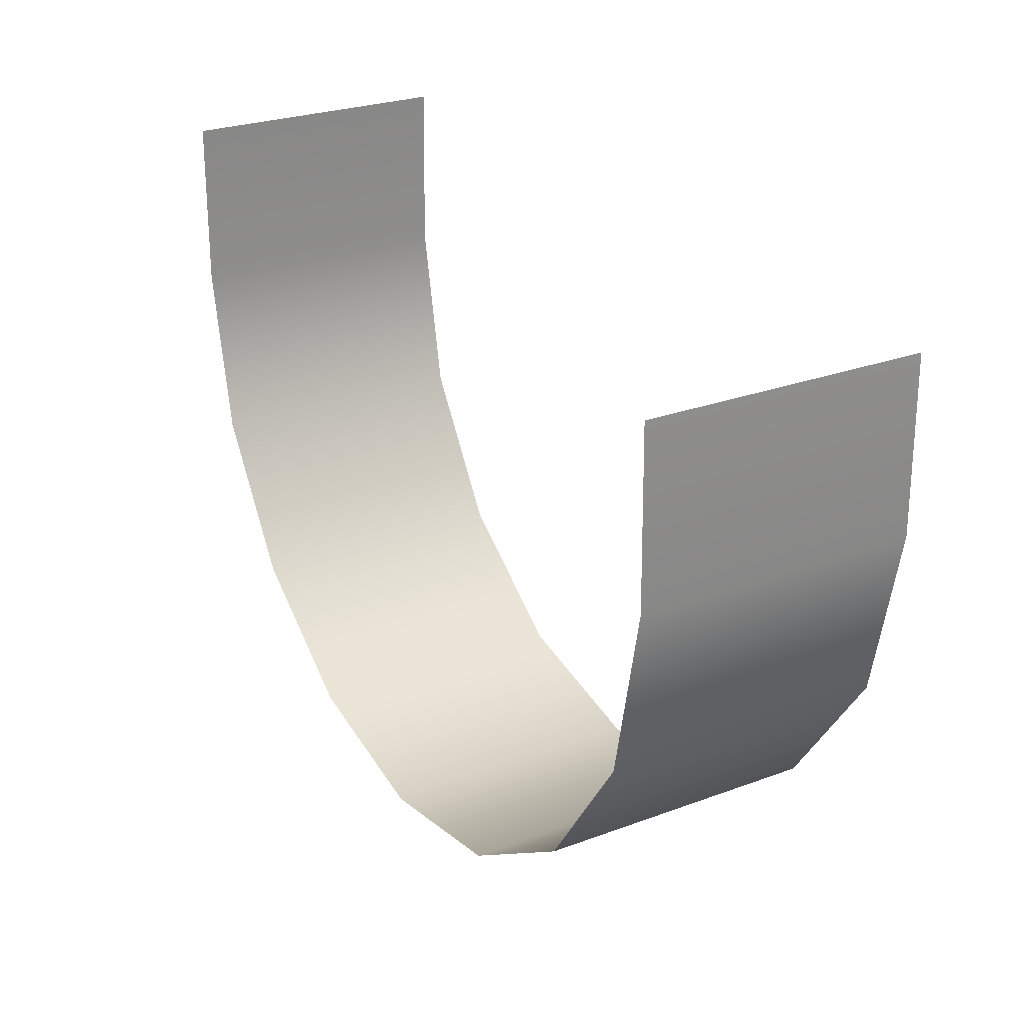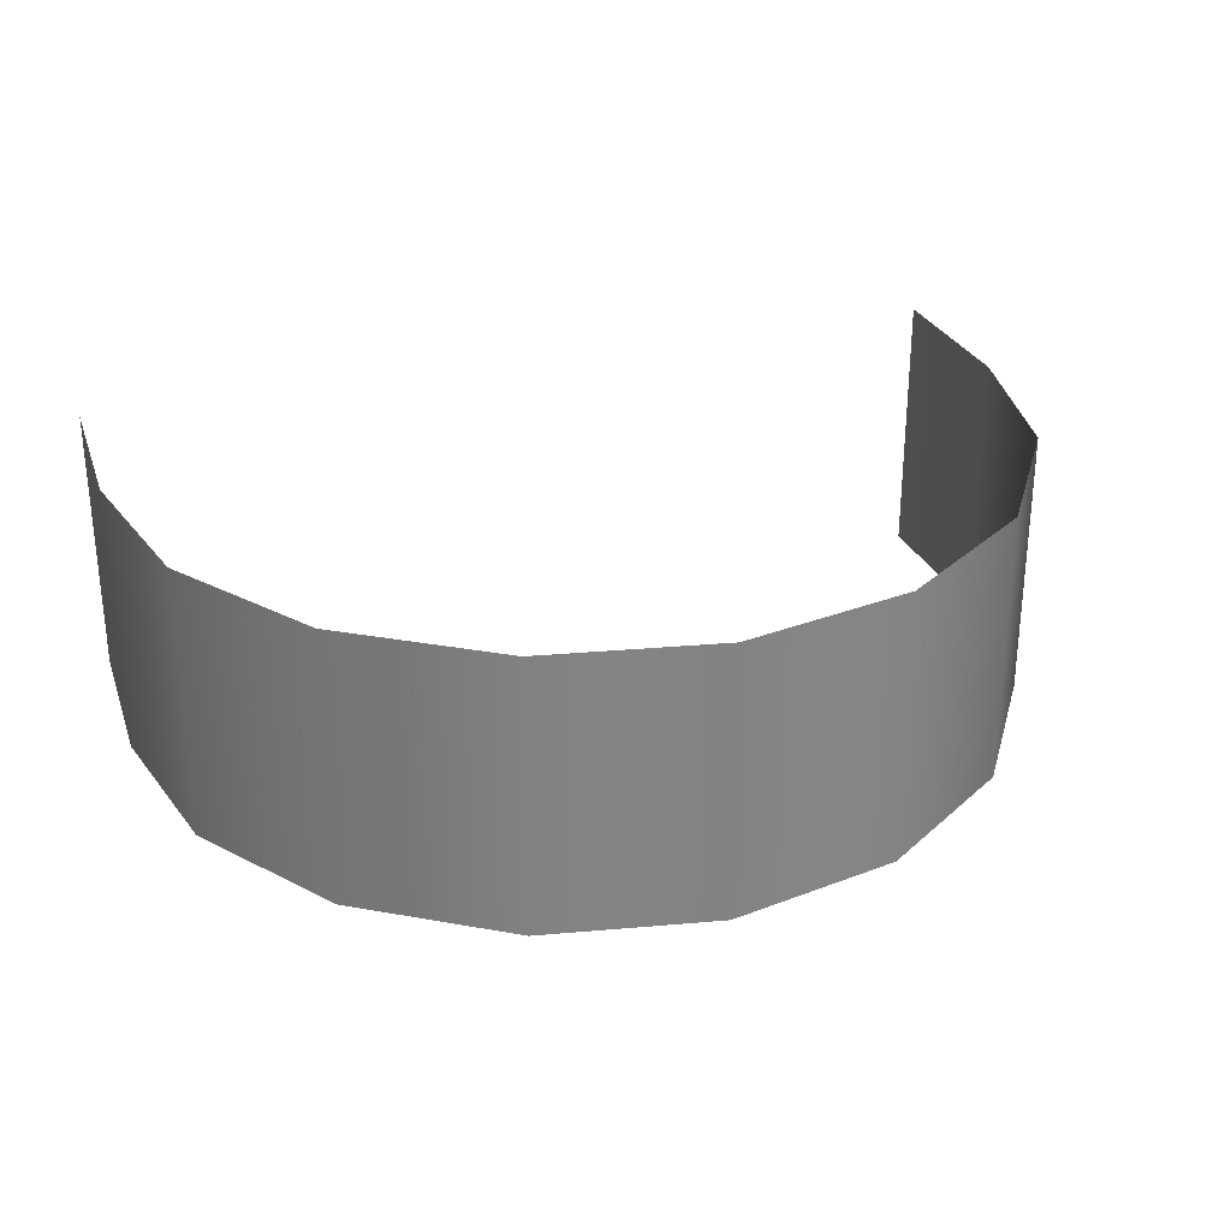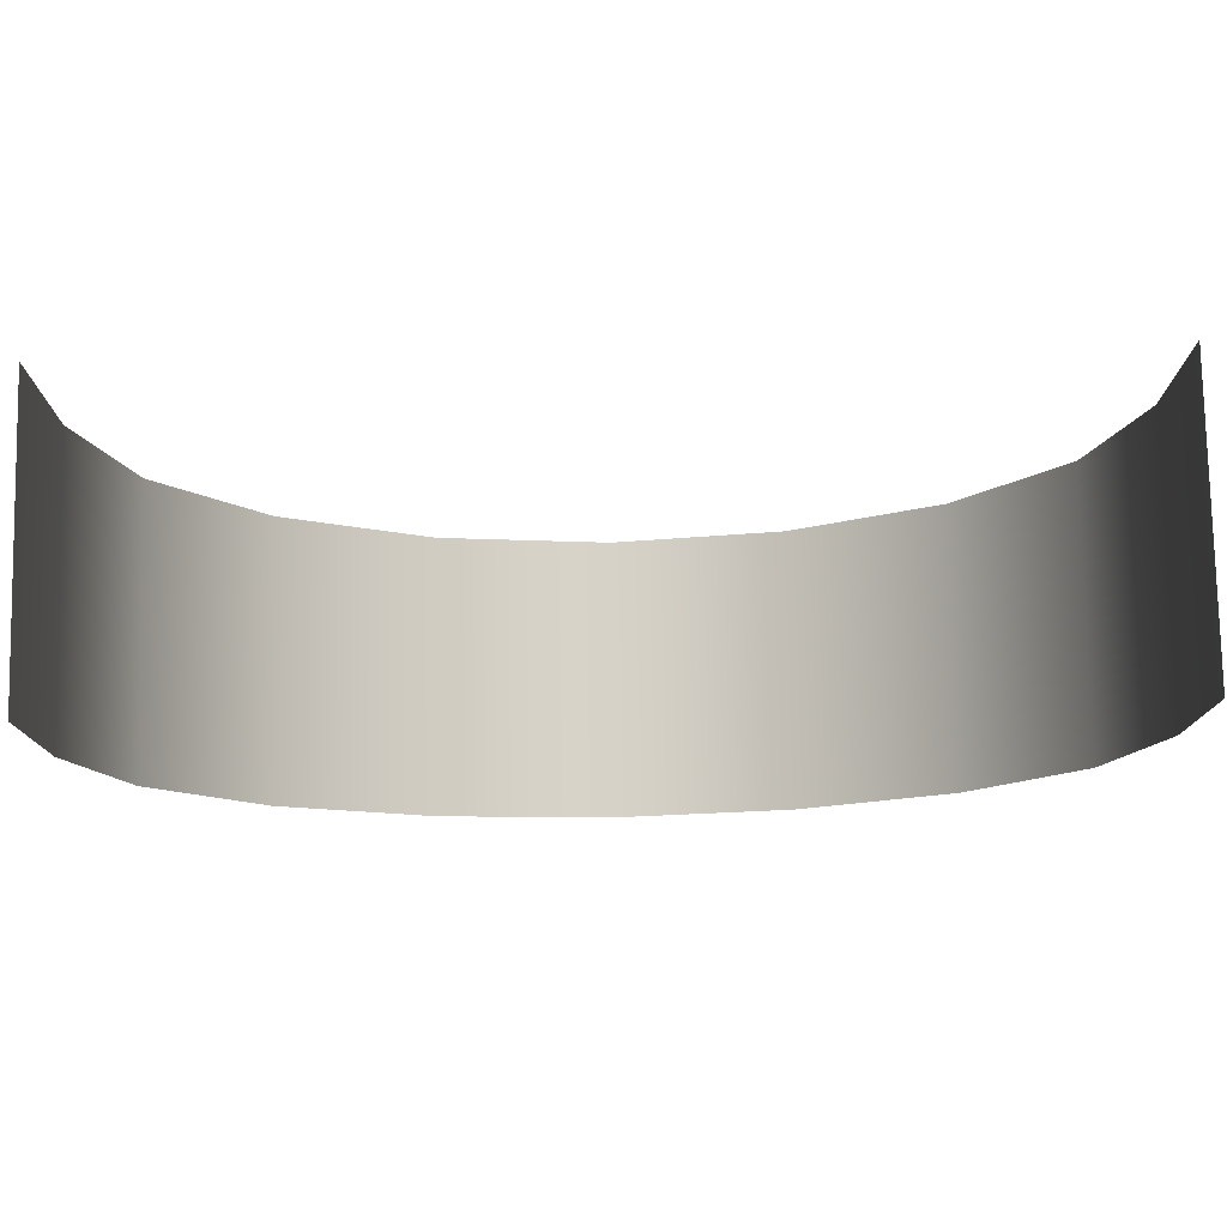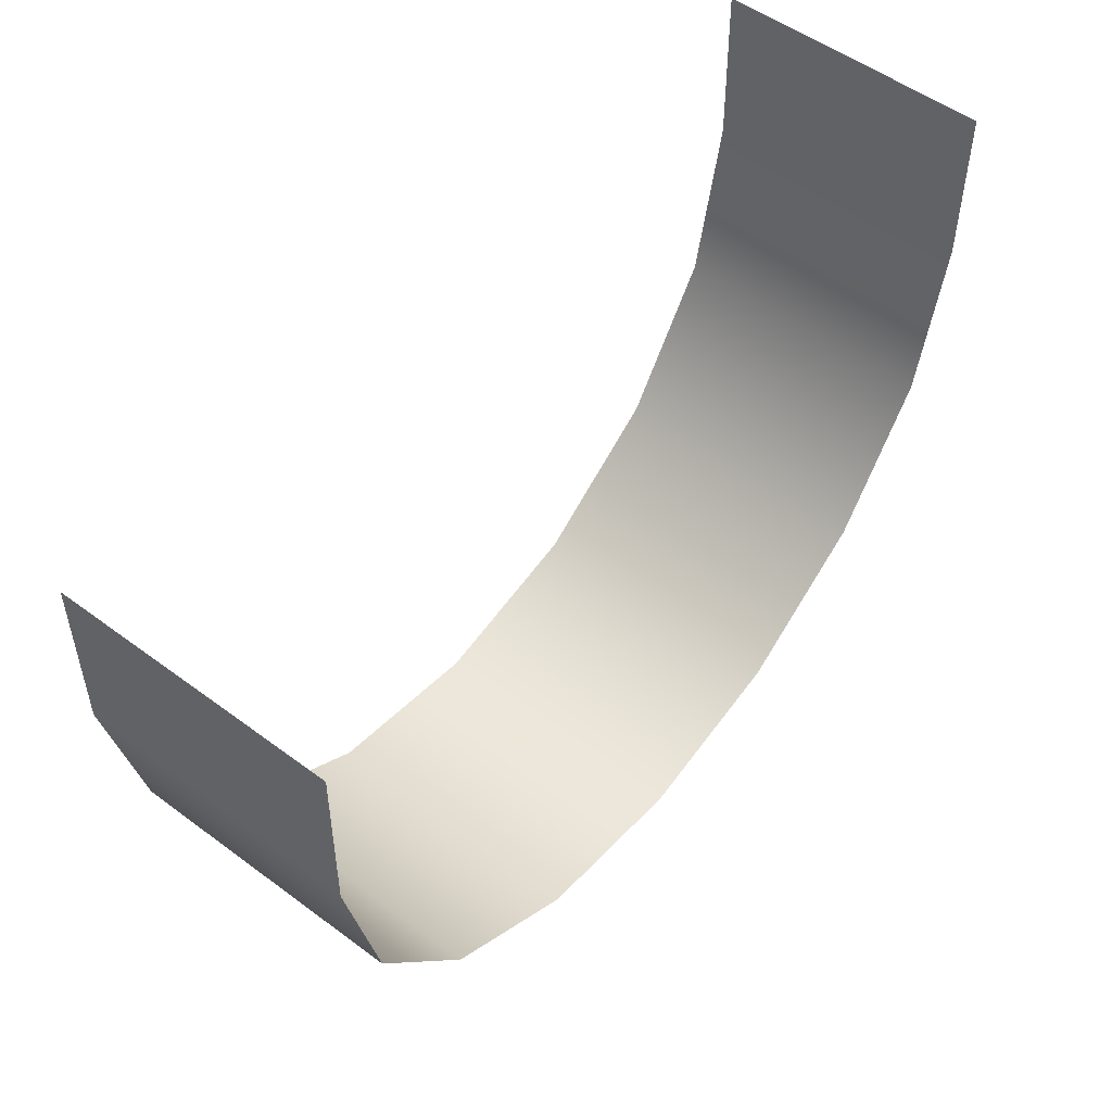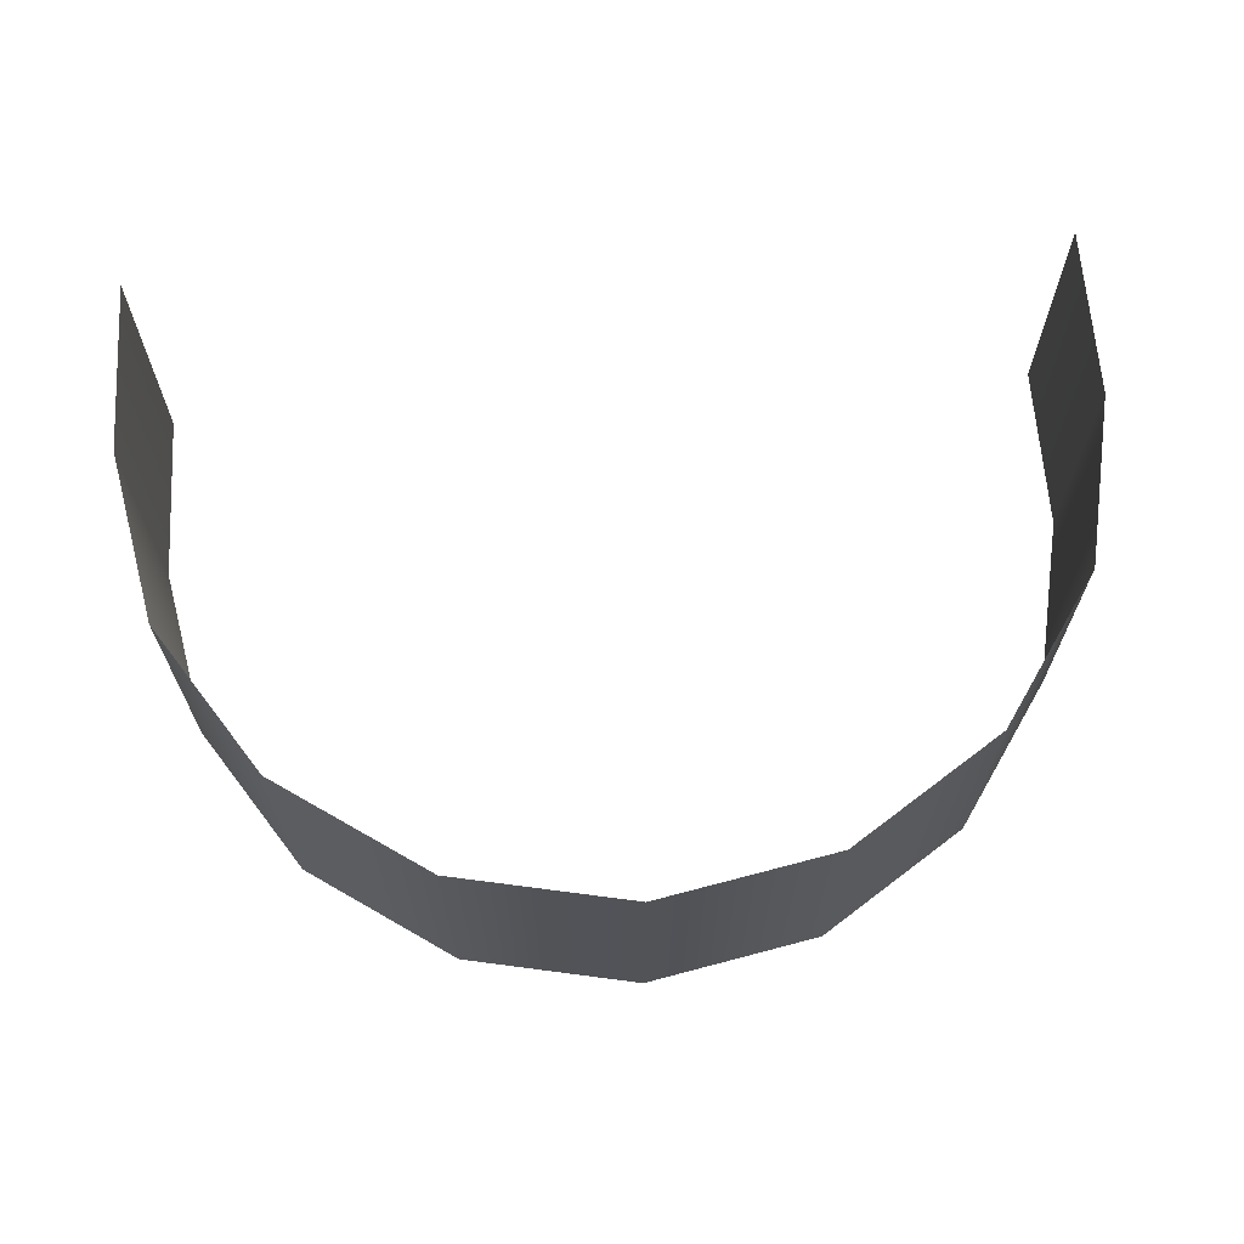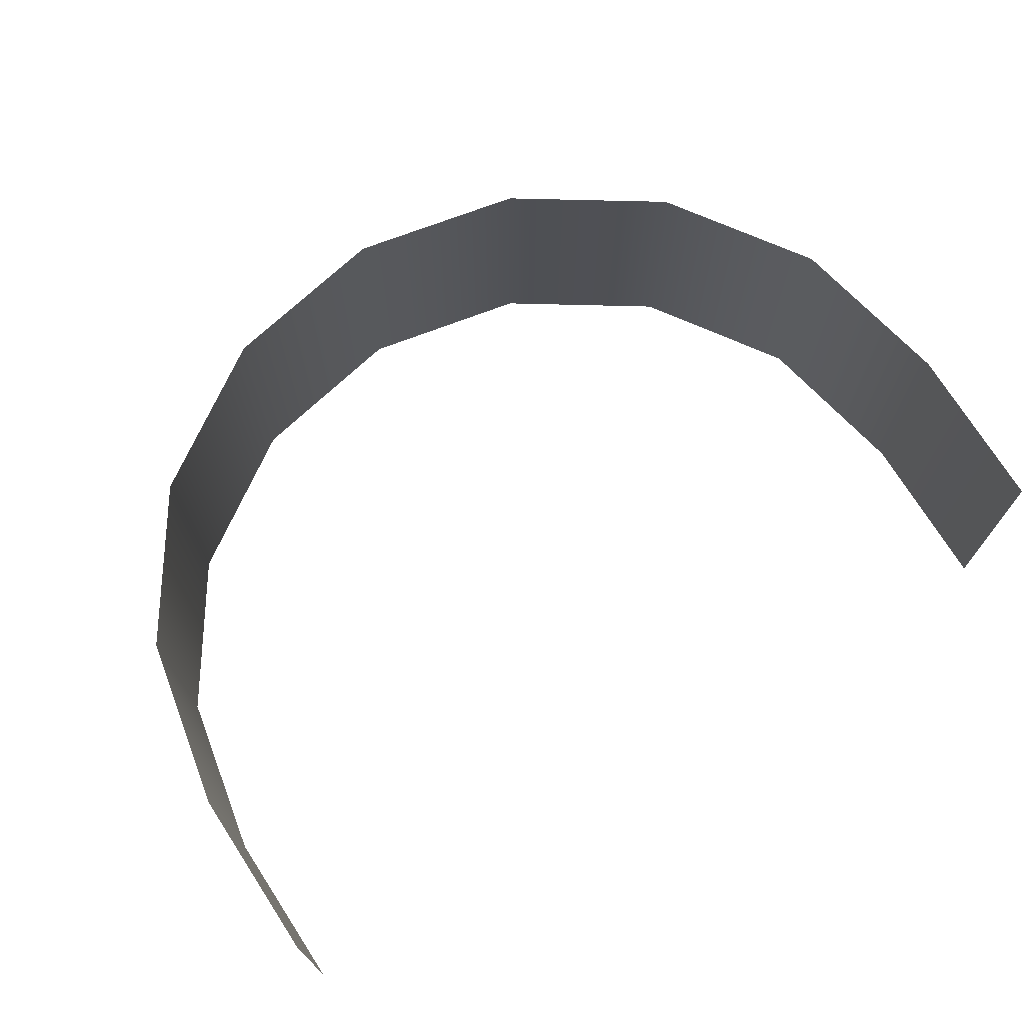
<metadata>
{"format":"obj","ext":"obj","renderer":"f3d","projection":"perspective","resolution":1024,"background":"white","views":[{"elev":26.9,"azim":60.1,"up":"+Z"},{"elev":28.9,"azim":161.3,"up":"+Y"},{"elev":78.1,"azim":178.9,"up":"+Z"},{"elev":53.5,"azim":128.3,"up":"+Z"},{"elev":67.2,"azim":176.3,"up":"+Y"},{"elev":71.0,"azim":-32.3,"up":"+Y"}]}
</metadata>
<code>
g arcticBG
v 70.61 -9.55 -44.59
v 54.05 -9.55 -69.39
v 54.05 37.31 -69.39
v 70.61 37.31 -44.59
v 29.25 37.31 -85.96
v 29.25 -9.55 -85.96
v -0.001083 37.31 -91.78
v -0.001083 -9.55 -91.78
v -29.25 37.31 -85.96
v -29.25 -9.55 -85.96
v -54.04 37.31 -69.39
v -54.04 -9.55 -69.39
v -70.61 37.31 -44.59
v -70.61 -9.55 -44.59
v -76.43 37.31 -15.35
v -76.43 -9.55 -15.35
v -75.87 37.31 13.9
v -75.87 -9.55 13.9
v 76.43 -9.55 -15.35
v 76.43 37.31 -15.35
v 75.87 -9.55 13.9
v 75.87 37.31 13.9
g arcticBG_0
f 3 2 1
f 4 3 1
f 3 5 2
f 5 6 2
f 5 7 6
f 7 8 6
f 7 9 8
f 9 10 8
f 9 11 10
f 11 12 10
f 11 13 12
f 13 14 12
f 13 15 14
f 15 16 14
f 15 17 16
f 17 18 16
f 4 1 19
f 20 4 19
f 20 19 21
f 22 20 21

</code>
